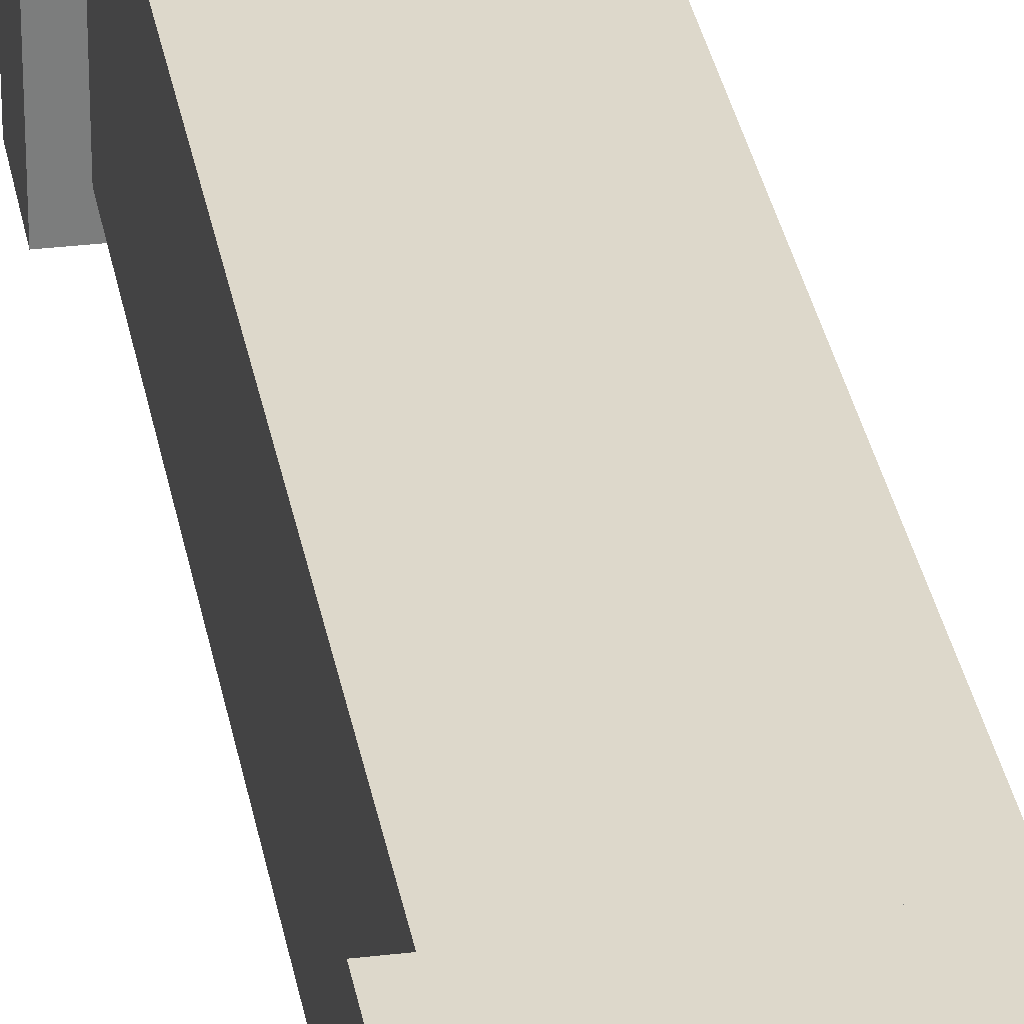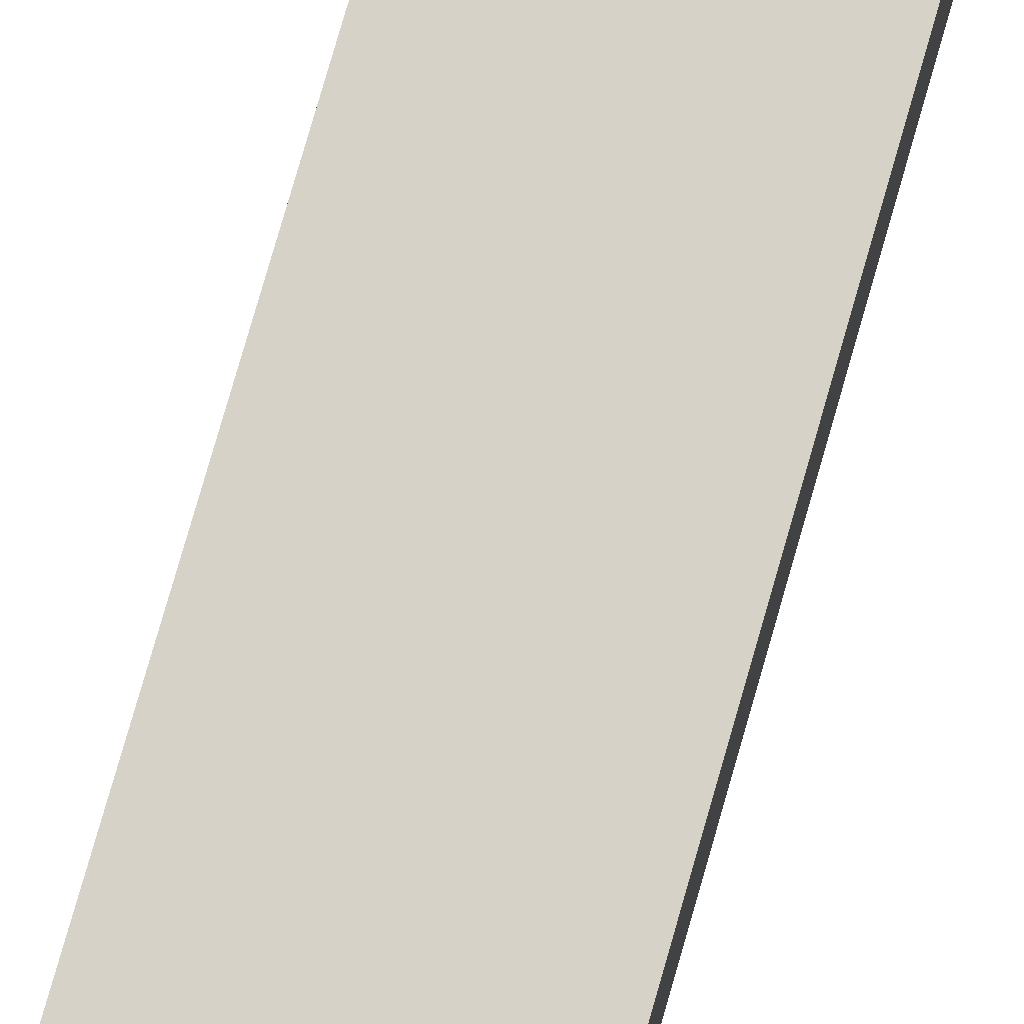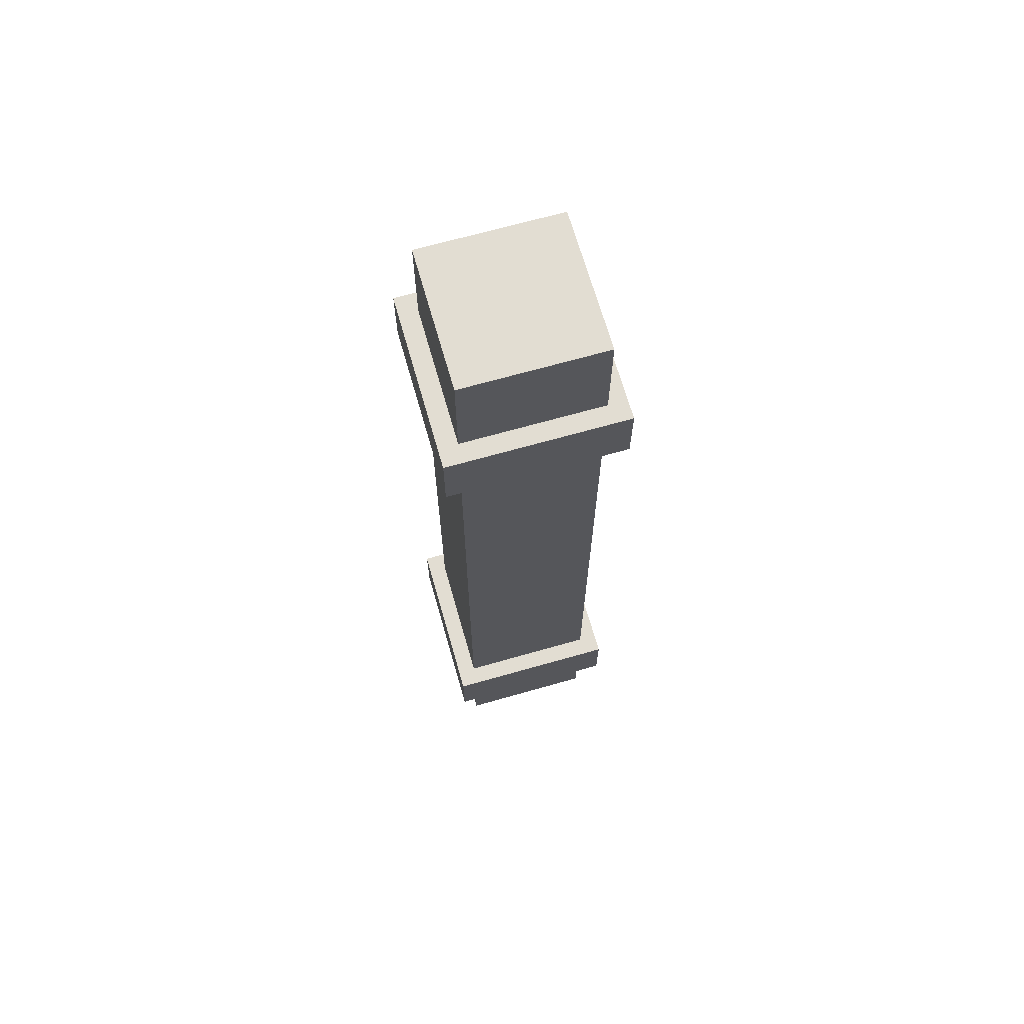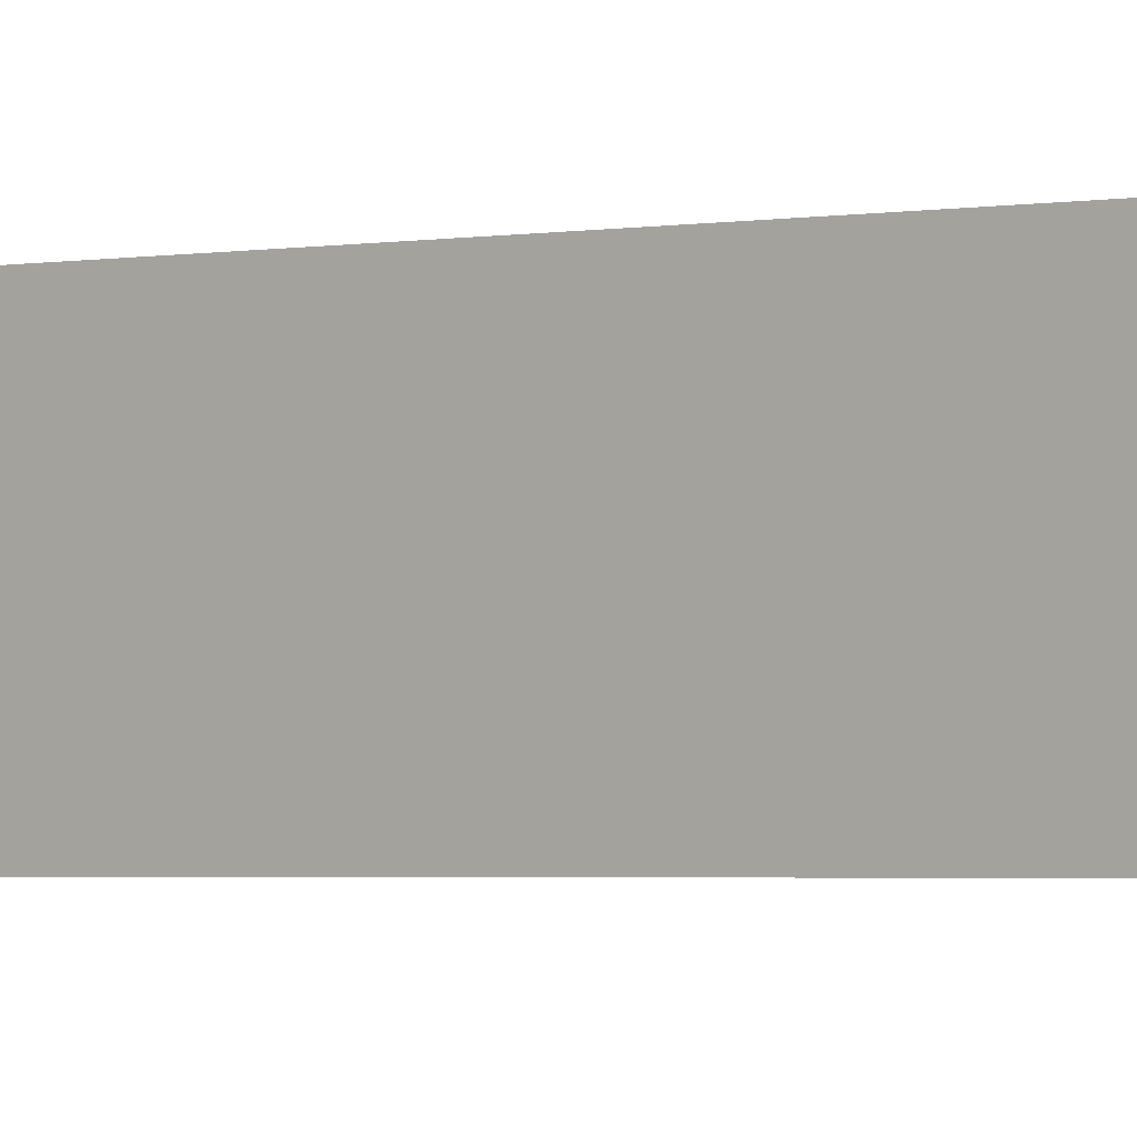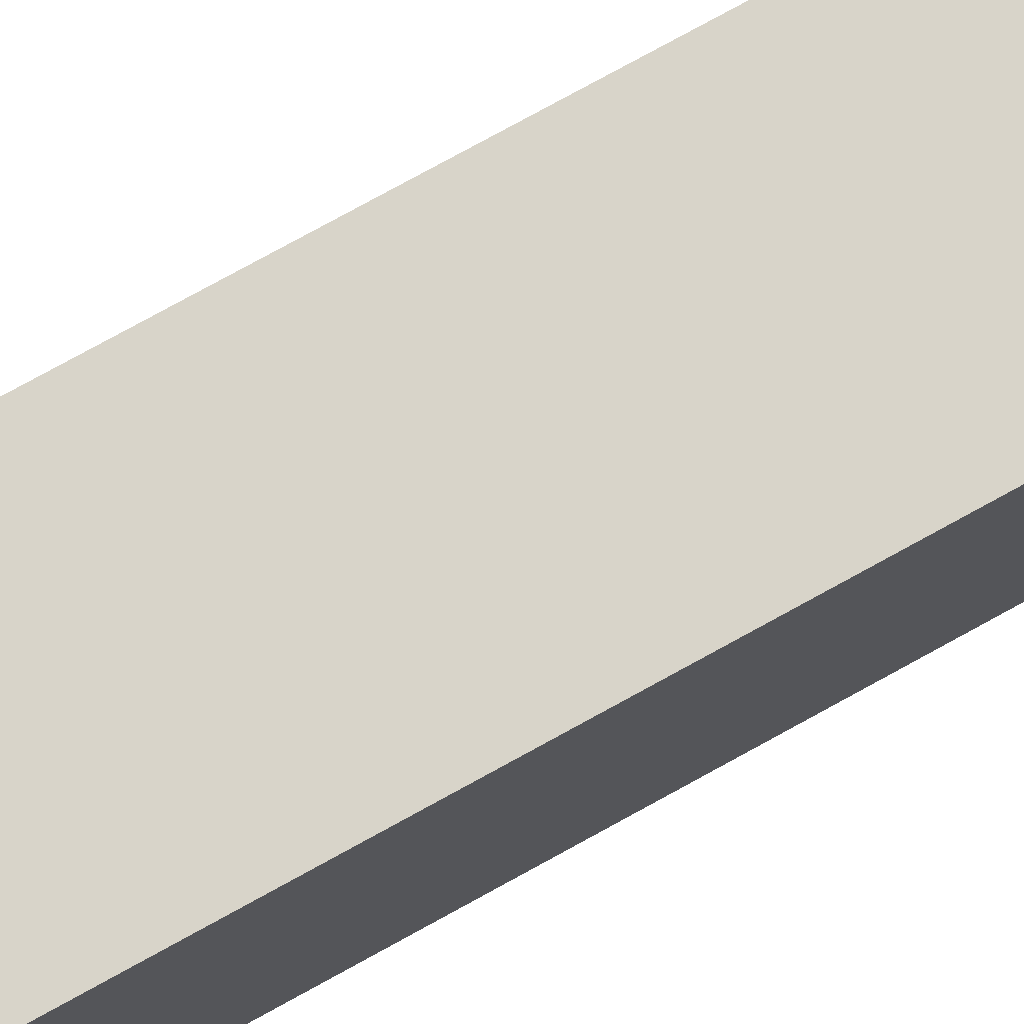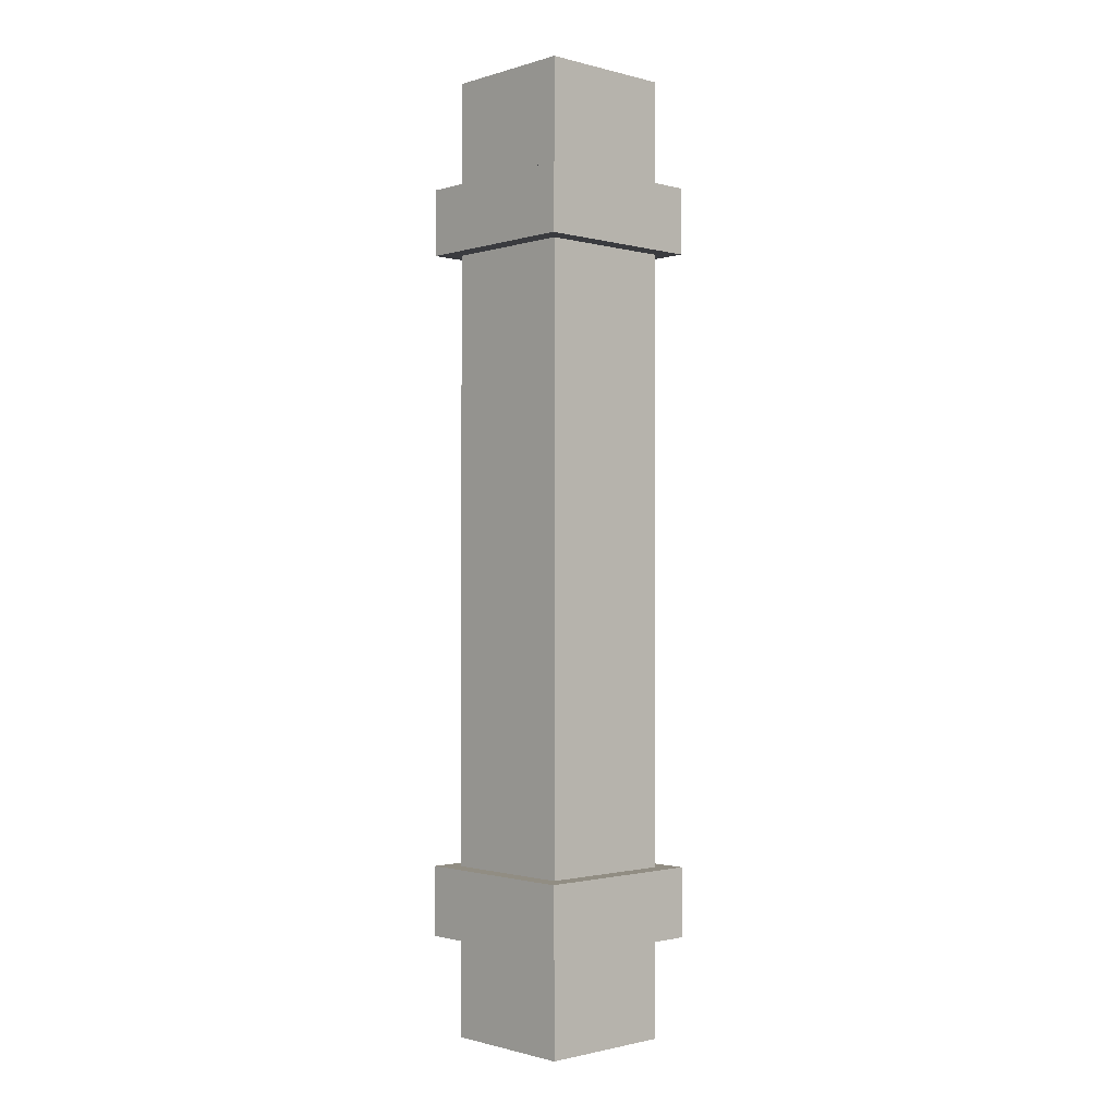
<metadata>
{"format":"obj","ext":"obj","renderer":"f3d","projection":"perspective","resolution":1024,"background":"white","views":[{"elev":31.5,"azim":-9.7,"up":"+Z"},{"elev":77.9,"azim":16.0,"up":"+Z"},{"elev":68.1,"azim":-15.9,"up":"+Y"},{"elev":-2.0,"azim":-51.3,"up":"+Z"},{"elev":75.5,"azim":-119.0,"up":"+Z"},{"elev":-1.2,"azim":137.1,"up":"+Y"}]}
</metadata>
<code>
v -0.4559 4.09 0.4559
v -0.4559 4.438 0.4559
v 0.4559 4.438 0.4559
v 0.4559 4.09 0.4559
v -0.3587 5 0.3587
v -0.3587 5 -0.3587
v 0.3587 5 -0.3587
v 0.3587 5 0.3587
v -0.4559 4.438 -0.4559
v -0.4559 4.09 -0.4559
v 0.4559 4.09 -0.4559
v 0.4559 4.438 -0.4559
v -0.3587 -2.384e-07 -0.3587
v -0.3587 -2.384e-07 0.3587
v 0.3587 -2.384e-07 0.3587
v 0.3587 -2.384e-07 -0.3587
v 0.4559 4.09 0.4559
v 0.4559 4.438 0.4559
v 0.4559 4.438 -0.4559
v 0.4559 4.09 -0.4559
v -0.4559 4.09 -0.4559
v -0.4559 4.438 -0.4559
v -0.4559 4.438 0.4559
v -0.4559 4.09 0.4559
v -0.3587 4.438 0.3587
v -0.3587 5 0.3587
v 0.3587 5 0.3587
v 0.3587 4.438 0.3587
v -0.3587 4.438 -0.3587
v -0.3587 5 -0.3587
v -0.3587 5 0.3587
v -0.3587 4.438 0.3587
v -0.3587 5 -0.3587
v -0.3587 4.438 -0.3587
v 0.3587 4.438 -0.3587
v 0.3587 5 -0.3587
v 0.3587 4.438 0.3587
v 0.3587 5 0.3587
v 0.3587 5 -0.3587
v 0.3587 4.438 -0.3587
v -0.3587 0.889 -0.3587
v -0.3587 4.09 -0.3587
v -0.3587 4.09 0.3587
v -0.3587 0.889 0.3587
v -0.3587 0.889 0.3587
v -0.3587 4.09 0.3587
v 0.3587 4.09 0.3587
v 0.3587 0.889 0.3587
v 0.3587 0.889 0.3587
v 0.3587 4.09 0.3587
v 0.3587 4.09 -0.3587
v 0.3587 0.889 -0.3587
v -0.3587 4.09 -0.3587
v -0.3587 0.889 -0.3587
v 0.3587 0.889 -0.3587
v 0.3587 4.09 -0.3587
v -0.4559 0.5257 -0.4559
v -0.4559 0.889 -0.4559
v -0.4559 0.889 0.4559
v -0.4559 0.5257 0.4559
v -0.4559 0.5257 0.4559
v -0.4559 0.889 0.4559
v 0.4559 0.889 0.4559
v 0.4559 0.5257 0.4559
v 0.4559 0.5257 0.4559
v 0.4559 0.889 0.4559
v 0.4559 0.889 -0.4559
v 0.4559 0.5257 -0.4559
v -0.4559 0.889 -0.4559
v -0.4559 0.5257 -0.4559
v 0.4559 0.5257 -0.4559
v 0.4559 0.889 -0.4559
v -0.3587 -2.384e-07 -0.3587
v -0.3587 0.5257 -0.3587
v -0.3587 0.5257 0.3587
v -0.3587 -2.384e-07 0.3587
v -0.3587 -2.384e-07 0.3587
v -0.3587 0.5257 0.3587
v 0.3587 0.5257 0.3587
v 0.3587 -2.384e-07 0.3587
v 0.3587 -2.384e-07 0.3587
v 0.3587 0.5257 0.3587
v 0.3587 0.5257 -0.3587
v 0.3587 -2.384e-07 -0.3587
v -0.3587 0.5257 -0.3587
v -0.3587 -2.384e-07 -0.3587
v 0.3587 -2.384e-07 -0.3587
v 0.3587 0.5257 -0.3587
v -0.3587 4.09 0.3587
v -0.4559 4.09 0.4559
v 0.4559 4.09 0.4559
v 0.3587 4.09 0.3587
v 0.4559 4.09 -0.4559
v 0.3587 4.09 -0.3587
v -0.4559 4.09 -0.4559
v -0.3587 4.09 -0.3587
v 0.3587 4.438 0.3587
v 0.4559 4.438 0.4559
v -0.4559 4.438 0.4559
v -0.3587 4.438 0.3587
v 0.3587 4.438 -0.3587
v 0.4559 4.438 -0.4559
v -0.3587 4.438 -0.3587
v -0.4559 4.438 -0.4559
v -0.3587 0.5257 -0.3587
v -0.4559 0.5257 -0.4559
v -0.4559 0.5257 0.4559
v -0.3587 0.5257 0.3587
v 0.4559 0.5257 0.4559
v 0.3587 0.5257 0.3587
v 0.4559 0.5257 -0.4559
v 0.3587 0.5257 -0.3587
v -0.3587 0.889 0.3587
v -0.4559 0.889 0.4559
v -0.4559 0.889 -0.4559
v -0.3587 0.889 -0.3587
v 0.3587 0.889 0.3587
v 0.4559 0.889 0.4559
v 0.3587 0.889 -0.3587
v 0.4559 0.889 -0.4559
g SD_Env_Pillar_Wood_02_2263_57
f 1 3 2
f 1 4 3
f 5 7 6
f 5 8 7
f 9 11 10
f 9 12 11
f 13 15 14
f 13 16 15
f 17 19 18
f 17 20 19
f 21 23 22
f 21 24 23
f 25 27 26
f 25 28 27
f 29 31 30
f 29 32 31
f 33 35 34
f 33 36 35
f 37 39 38
f 37 40 39
f 41 43 42
f 41 44 43
f 45 47 46
f 45 48 47
f 49 51 50
f 49 52 51
f 53 55 54
f 53 56 55
f 57 59 58
f 57 60 59
f 61 63 62
f 61 64 63
f 65 67 66
f 65 68 67
f 69 71 70
f 69 72 71
f 73 75 74
f 73 76 75
f 77 79 78
f 77 80 79
f 81 83 82
f 81 84 83
f 85 87 86
f 85 88 87
f 89 91 90
f 89 92 91
f 92 93 91
f 92 94 93
f 94 95 93
f 94 96 95
f 96 90 95
f 96 89 90
f 97 99 98
f 97 100 99
f 101 97 98
f 101 98 102
f 103 101 102
f 103 102 104
f 100 104 99
f 100 103 104
f 105 107 106
f 105 108 107
f 108 109 107
f 108 110 109
f 110 111 109
f 110 112 111
f 112 106 111
f 112 105 106
f 113 115 114
f 113 116 115
f 117 113 114
f 117 114 118
f 119 117 118
f 119 118 120
f 116 120 115
f 116 119 120

</code>
